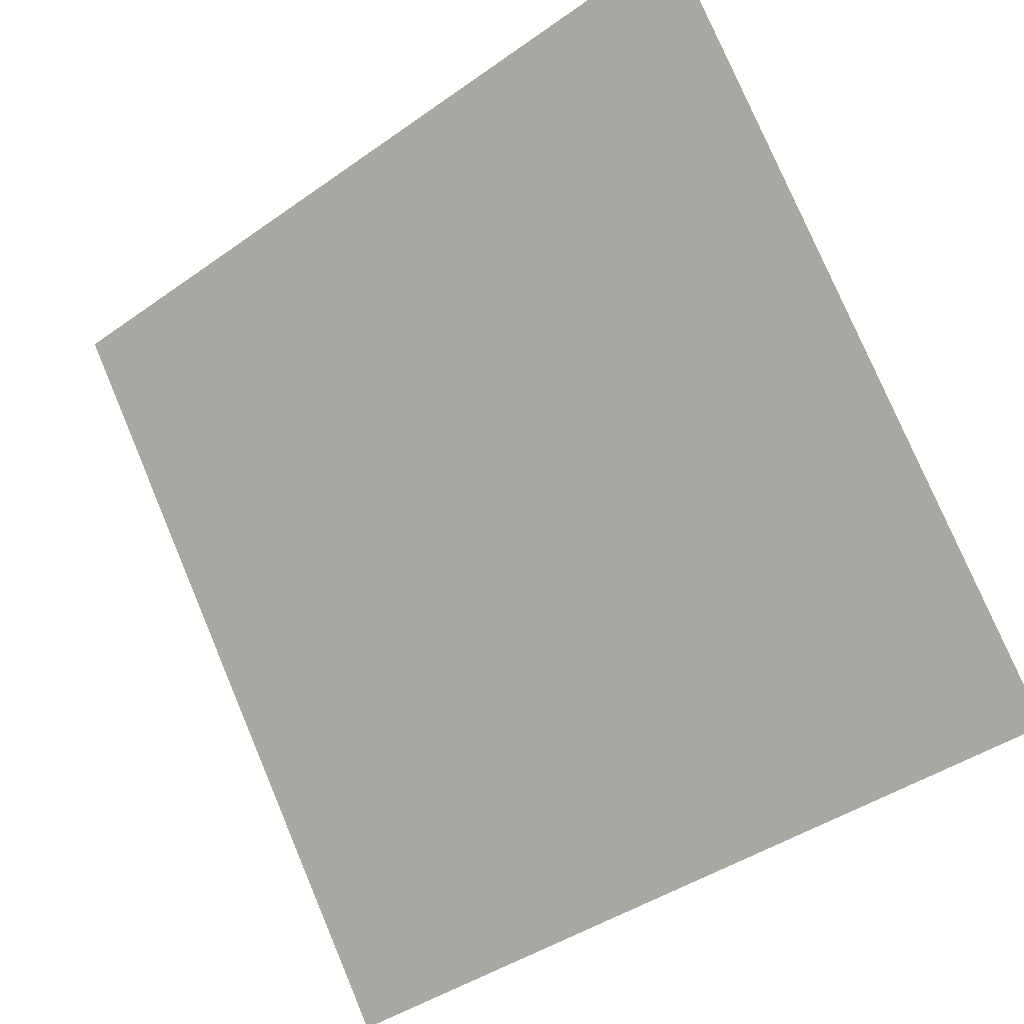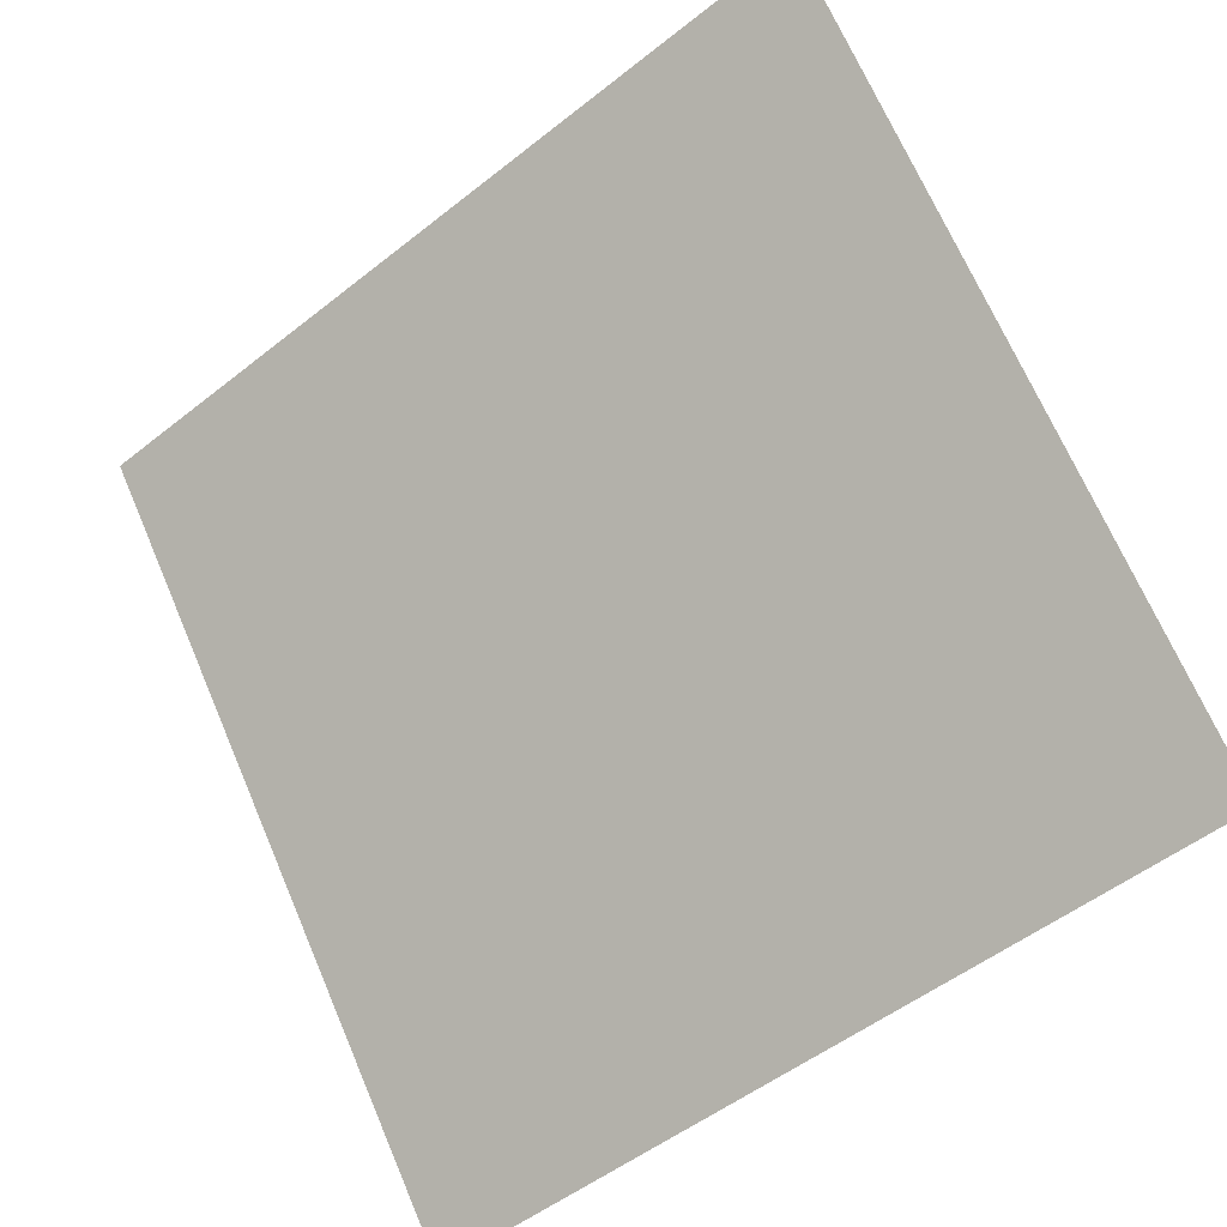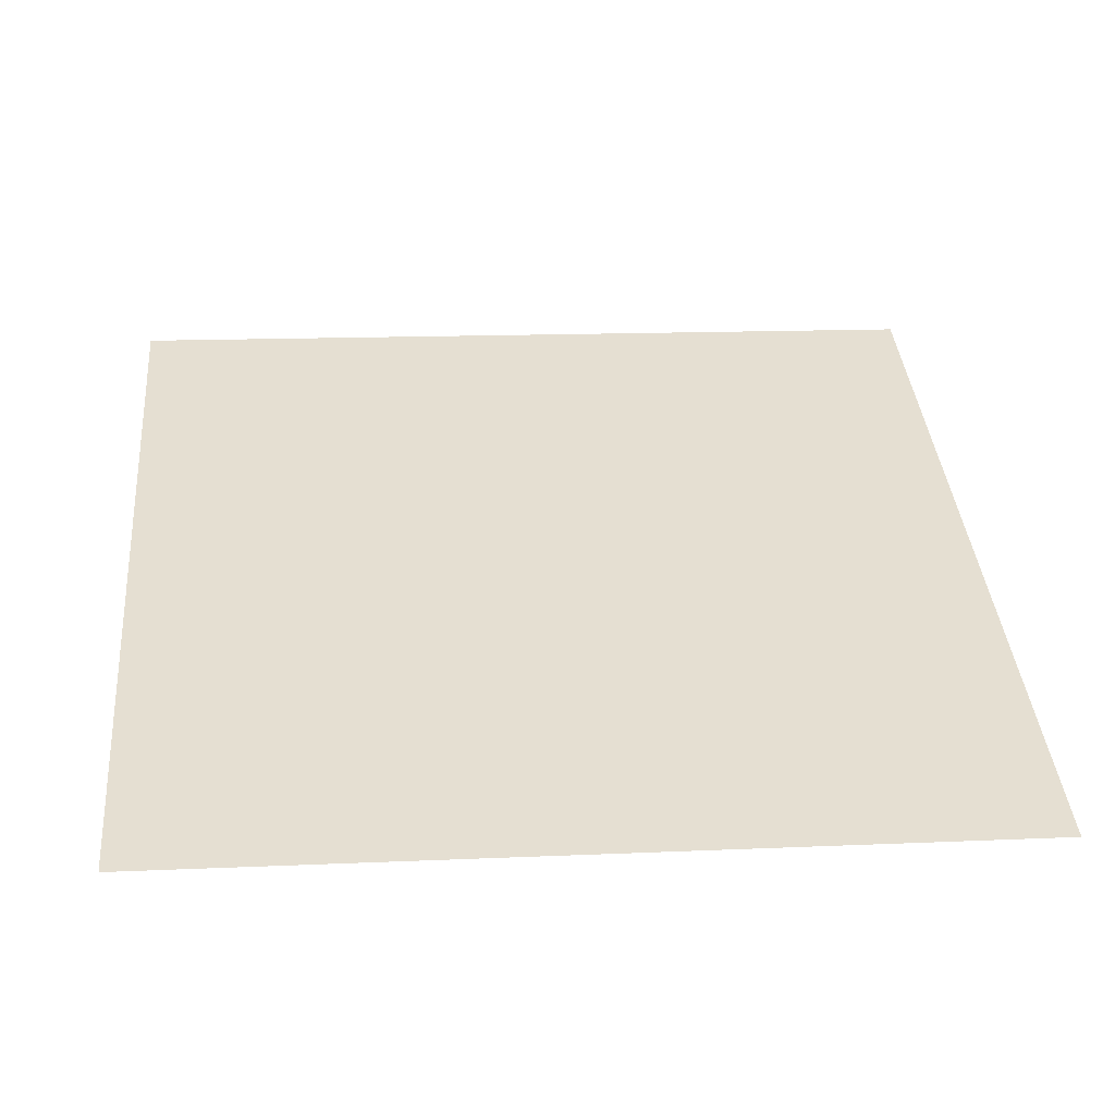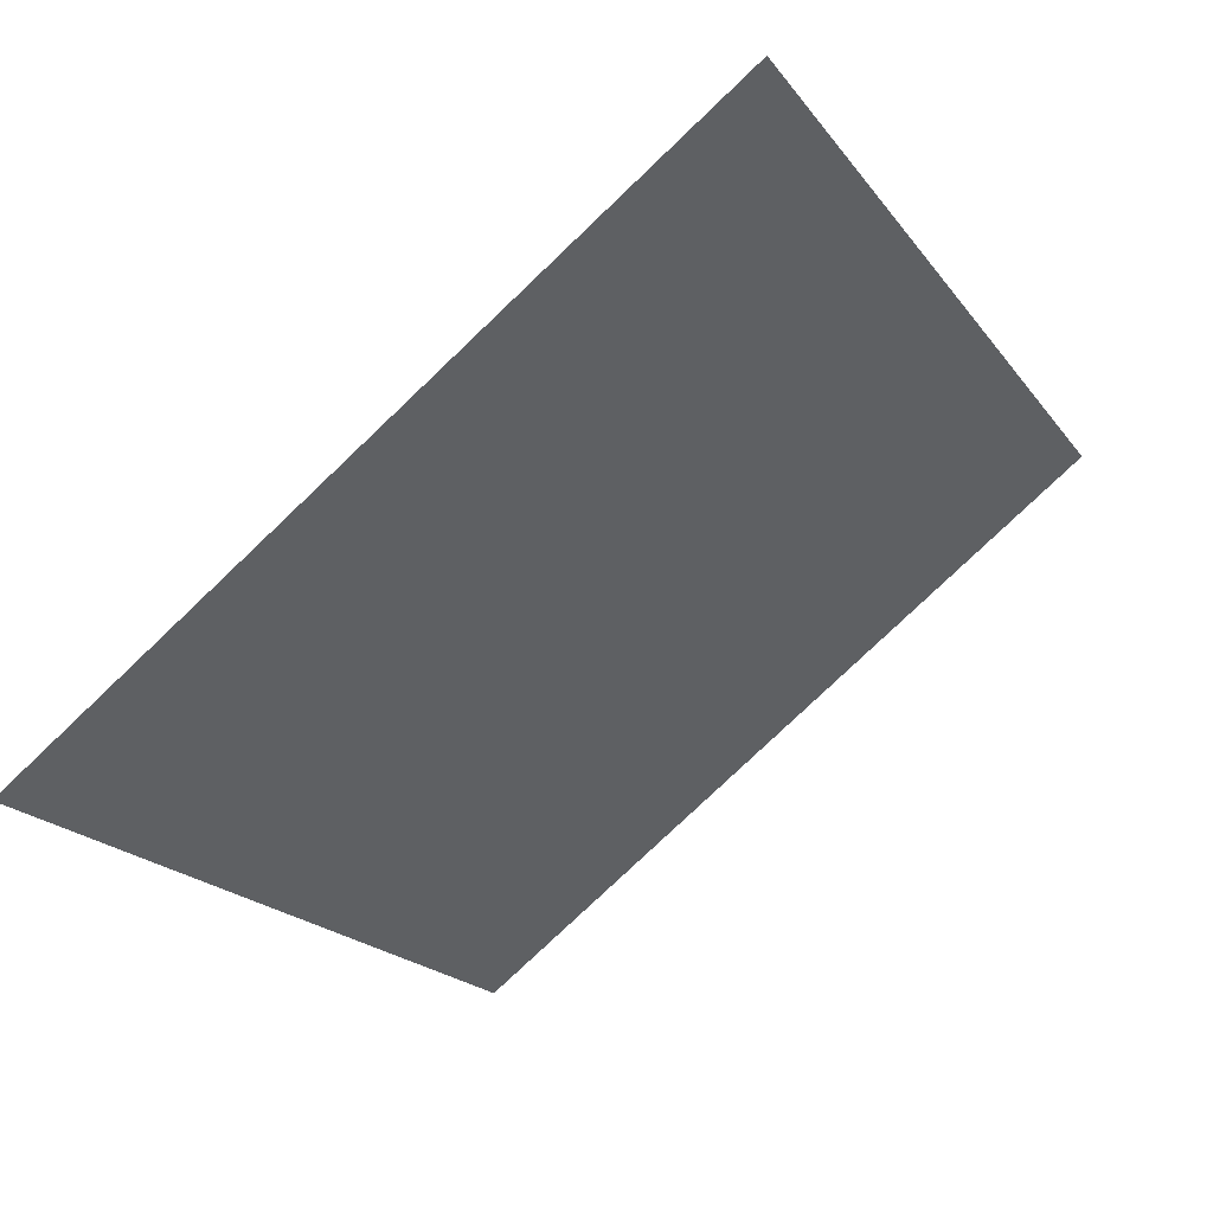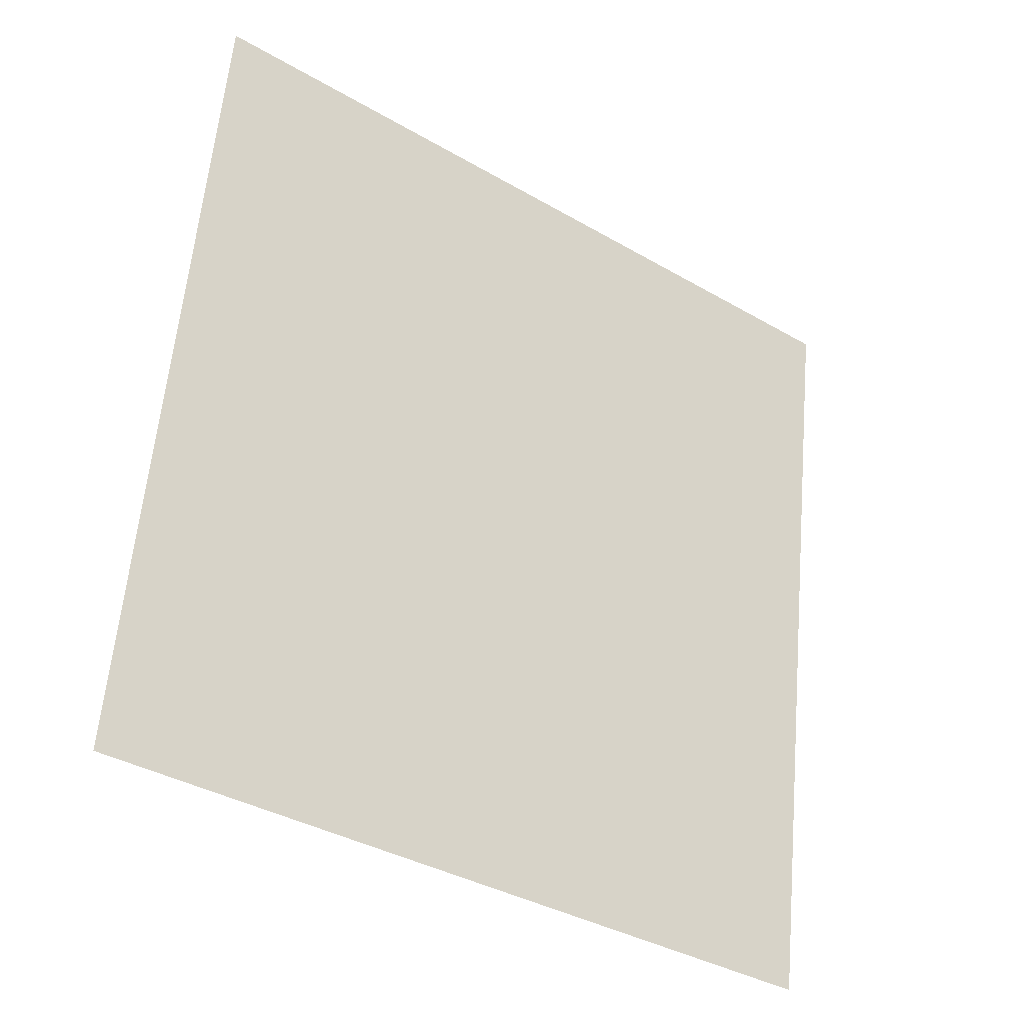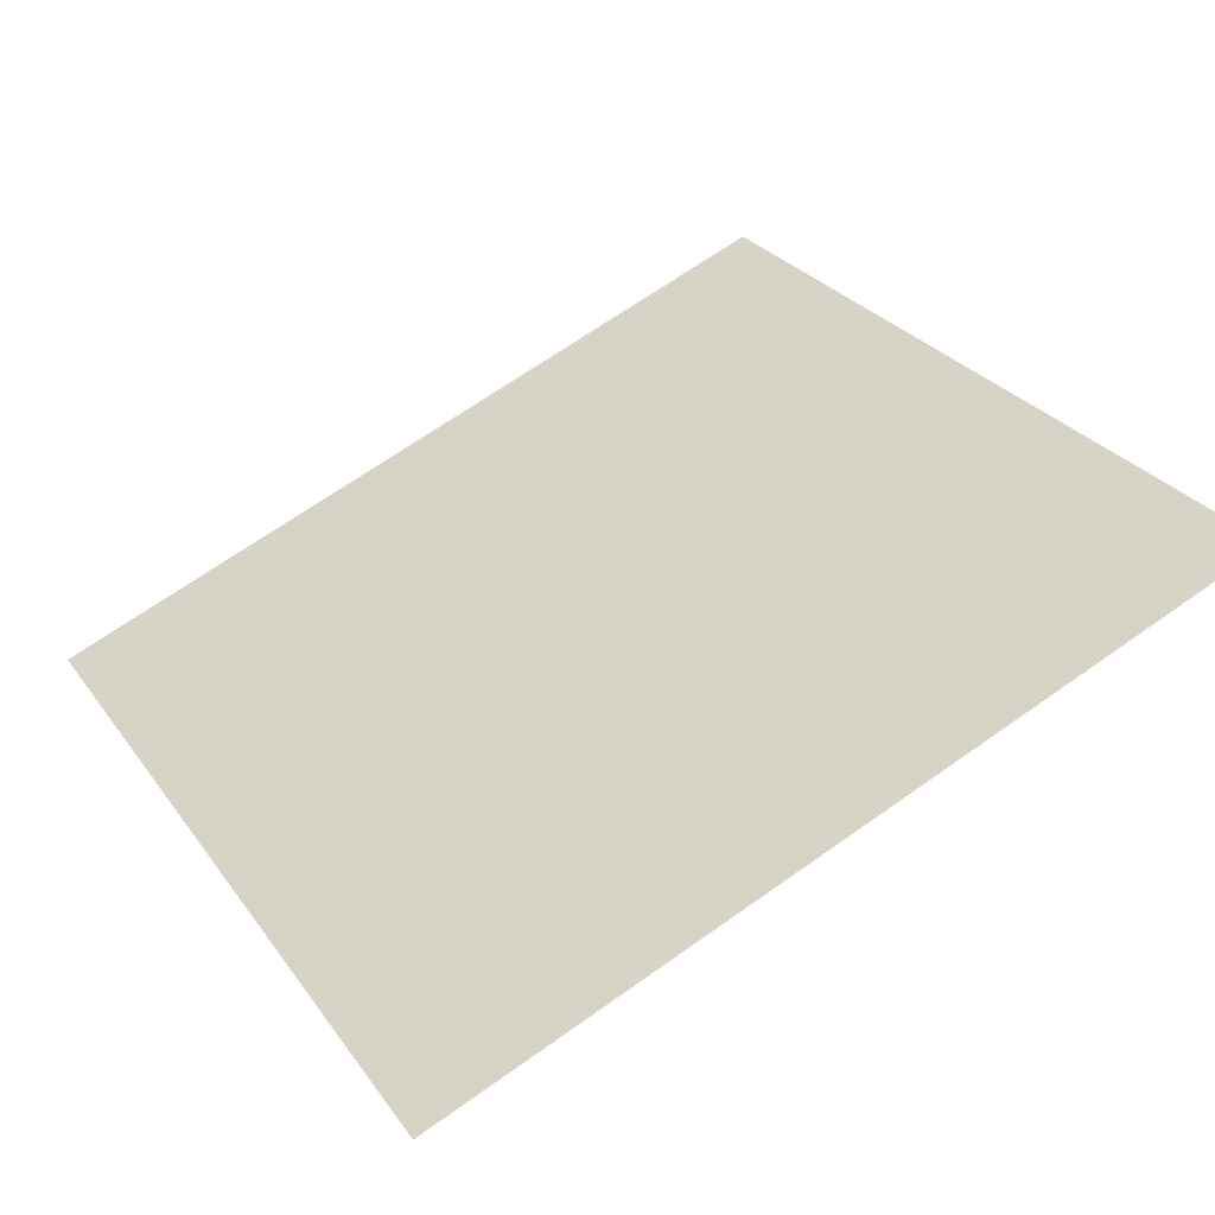
<metadata>
{"format":"obj","ext":"obj","renderer":"f3d","projection":"perspective","resolution":1024,"background":"white","views":[{"elev":-41.8,"azim":-141.2,"up":"+Z"},{"elev":-50.9,"azim":-140.7,"up":"+Z"},{"elev":0.1,"azim":175.2,"up":"+Y"},{"elev":-18.6,"azim":-63.5,"up":"+Y"},{"elev":59.0,"azim":95.6,"up":"+Y"},{"elev":70.5,"azim":-34.7,"up":"+Y"}]}
</metadata>
<code>
v 0.1765 0.9744 0.7631
v 0.17 0.9745 0.7632
v 0.1701 0.9785 0.7684
v 0.1767 0.9783 0.7684
f 4 3 2 1

</code>
